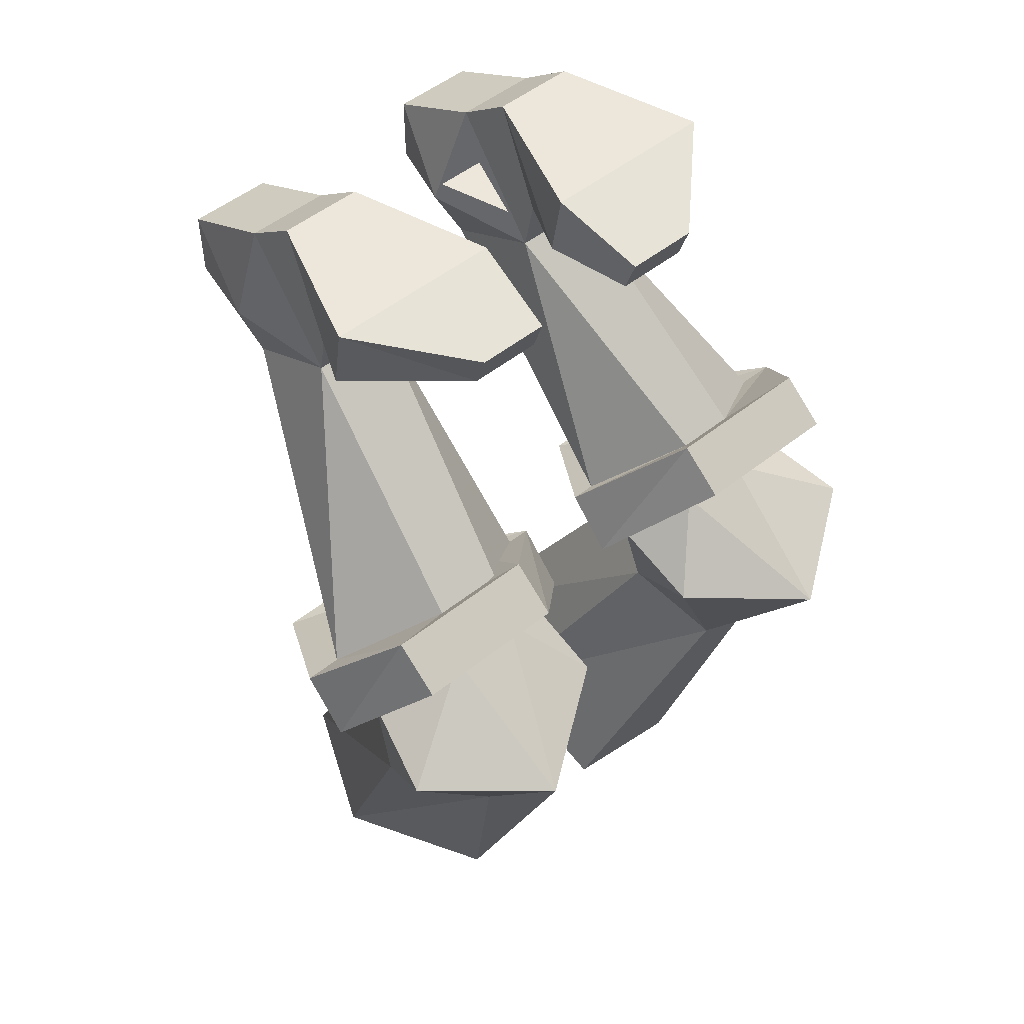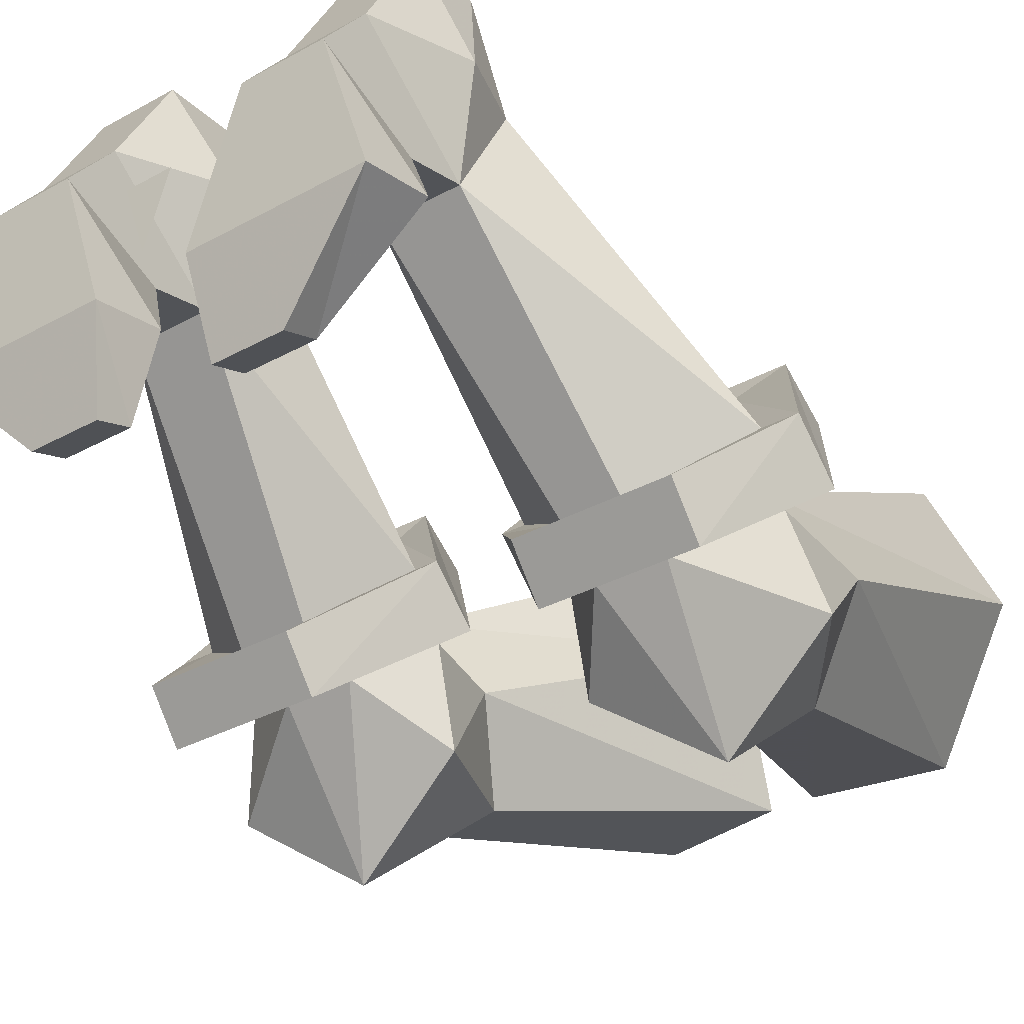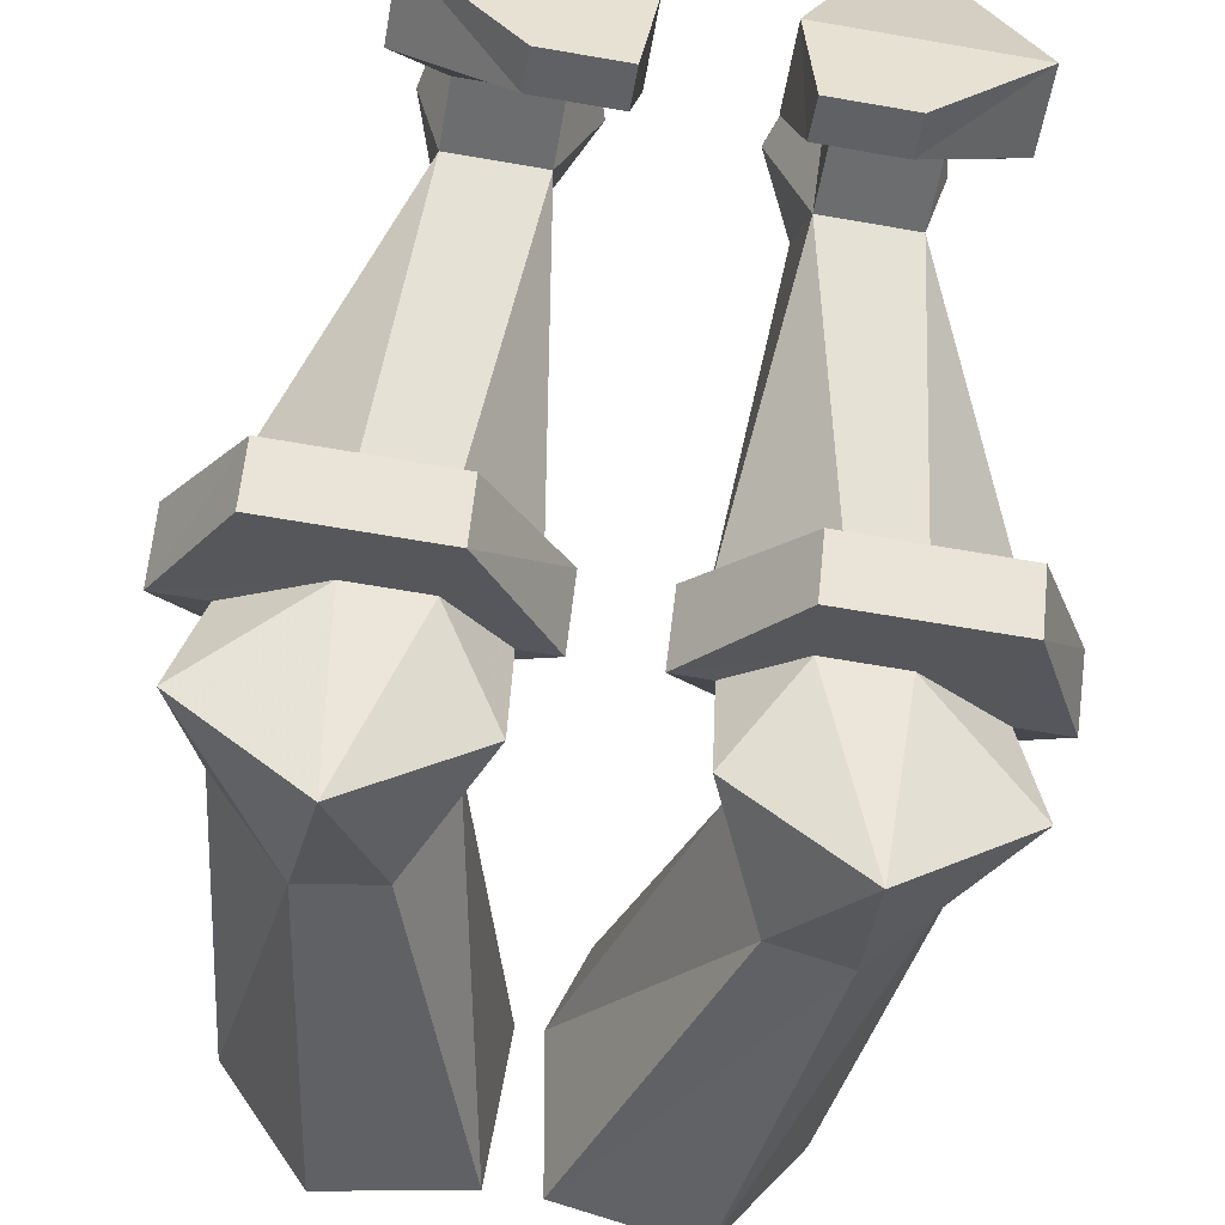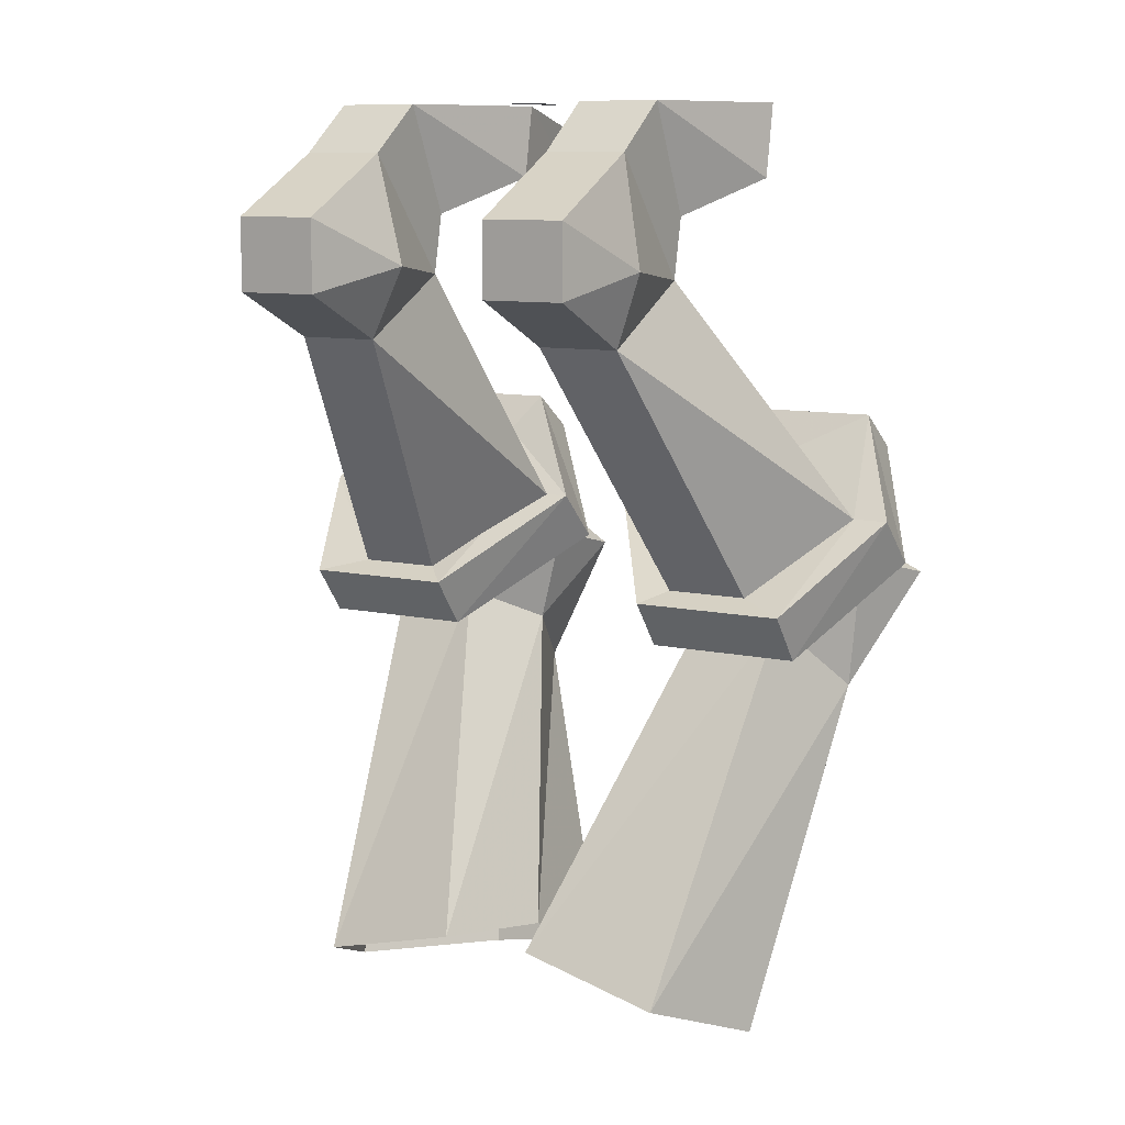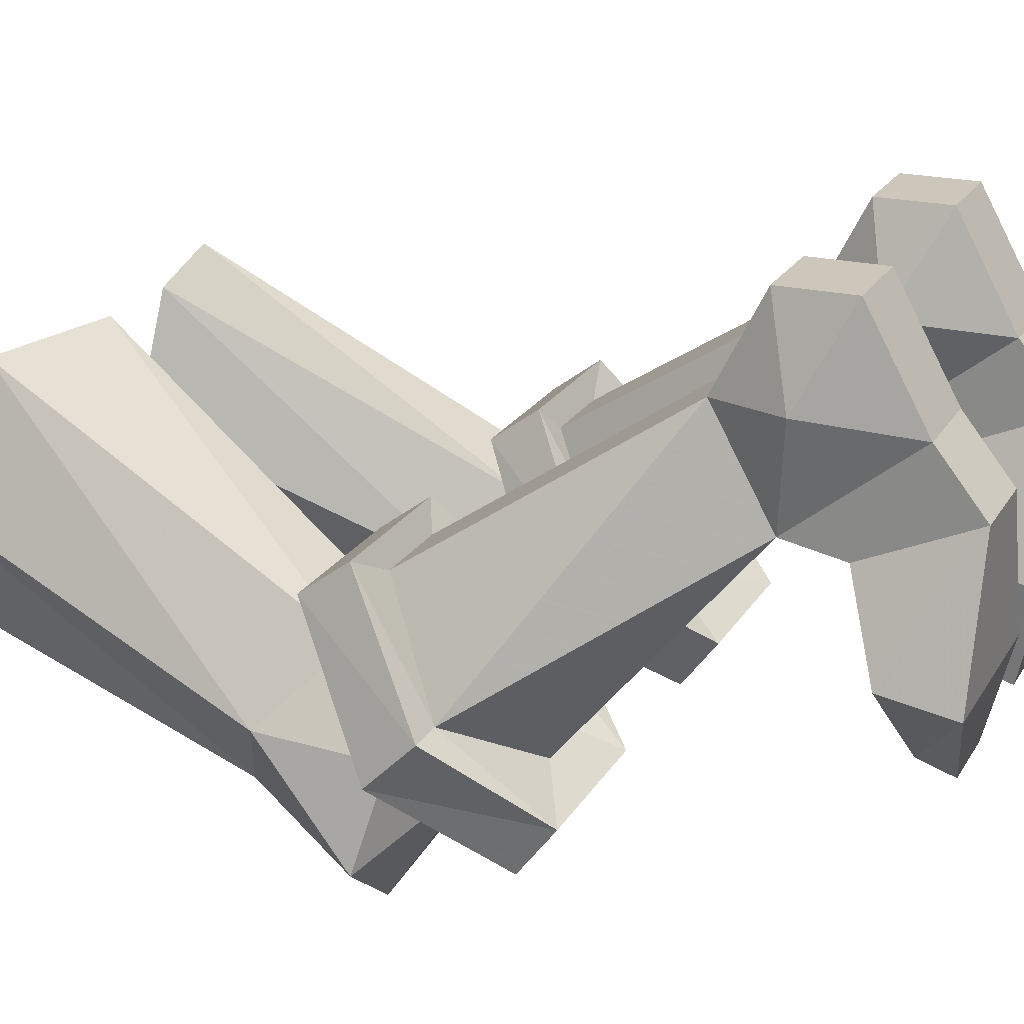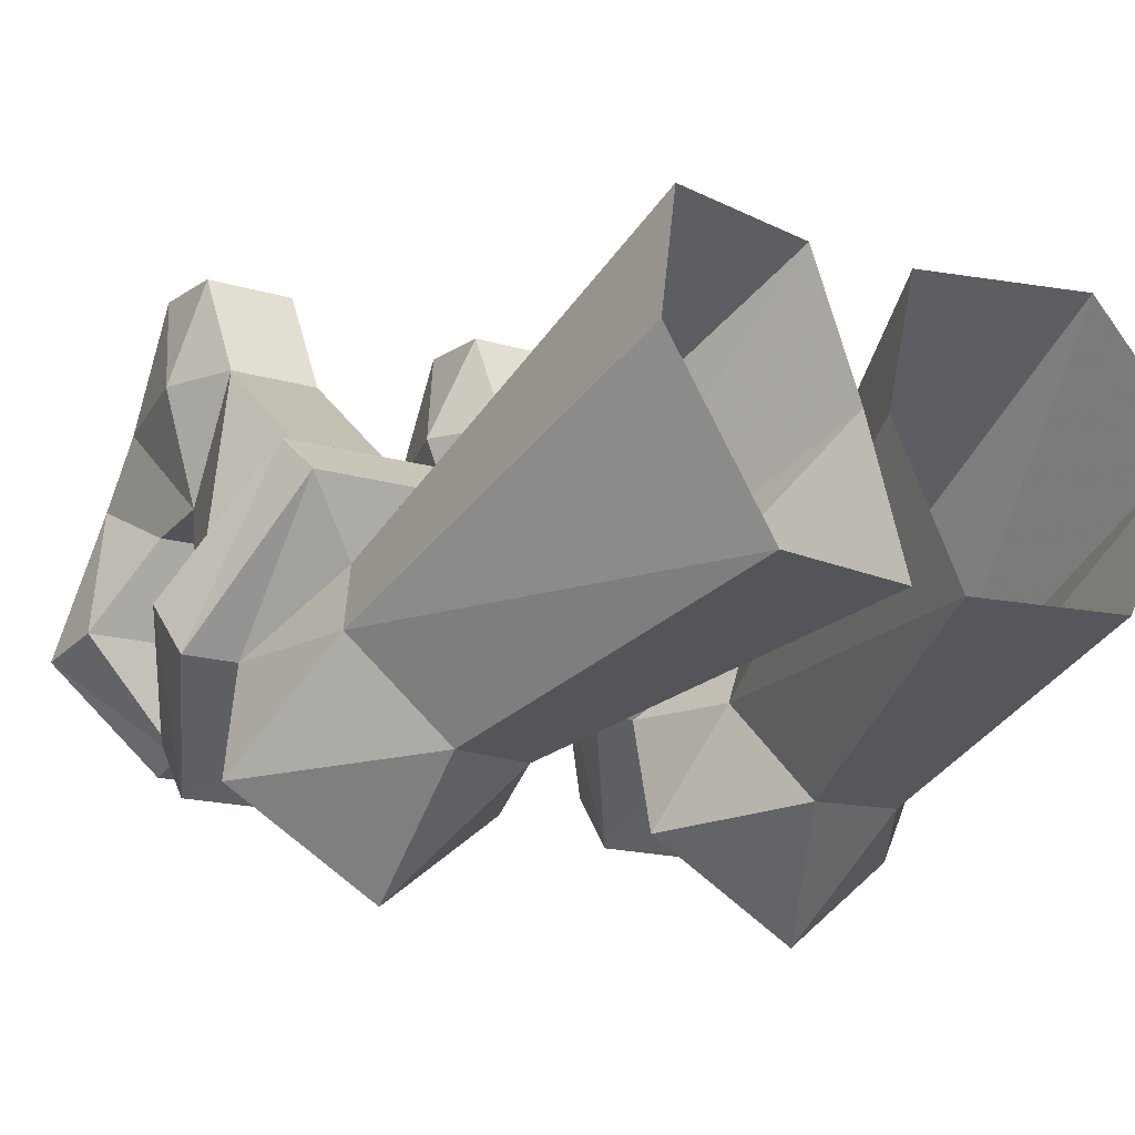
<metadata>
{"format":"obj","ext":"obj","renderer":"f3d","projection":"perspective","resolution":1024,"background":"white","views":[{"elev":51.7,"azim":139.3,"up":"+Y"},{"elev":-32.2,"azim":-142.2,"up":"+Z"},{"elev":-65.2,"azim":170.1,"up":"+Z"},{"elev":9.3,"azim":31.5,"up":"+Y"},{"elev":21.5,"azim":112.9,"up":"+Z"},{"elev":-14.9,"azim":-34.5,"up":"+Z"}]}
</metadata>
<code>
v 0 0 -0.03906
v -0.01562 0 0.007812
v 0.01562 0 0.007812
v 0.1562 -0.6016 -0.02344
v 0.1016 -0.6094 -0.1172
v 0.1328 -0.4062 -0.1719
v 0.1797 -0.3828 -0.1172
v 0.125 -0.5703 0.05469
v 0.1484 -0.3359 -0.07031
v 0.03125 -0.5469 0.05469
v 0.09375 -0.3359 -0.07031
v 0.007812 -0.5547 -0.02344
v 0.0625 -0.3594 -0.1172
v 0.01562 -0.5938 -0.1172
v 0.08594 -0.3984 -0.1719
v 0.125 -0.3281 -0.2344
v 0.2031 -0.3125 -0.1797
v 0.1875 -0.2969 -0.1172
v 0.2188 -0.2969 -0.1172
v 0.1797 -0.3516 -0.03125
v 0.07812 -0.3516 -0.03125
v 0.02344 -0.2969 -0.1172
v 0.04688 -0.2969 -0.1172
v 0.04688 -0.3125 -0.1797
v 0.08594 -0.2656 -0.1406
v 0.1328 -0.2656 -0.1406
v 0.1797 -0.2266 -0.1719
v 0.1797 -0.2031 -0.1406
v 0.2188 -0.2656 -0.08594
v 0.1797 -0.3203 -0.007812
v 0.07812 -0.3203 -0.007812
v 0.02344 -0.2656 -0.08594
v 0.07812 -0.2266 -0.1719
v -0.1875 -0.2969 -0.1172
v -0.1797 -0.3828 -0.1172
v -0.1484 -0.3359 -0.07031
v -0.1797 -0.3516 -0.03125
v -0.2188 -0.2969 -0.1172
v -0.1797 -0.2266 -0.1719
v -0.1328 -0.2656 -0.1406
v -0.2031 -0.3125 -0.1797
v -0.1328 -0.4062 -0.1719
v -0.1016 -0.6094 -0.1172
v -0.1562 -0.6016 -0.02344
v -0.125 -0.5703 0.05469
v -0.09375 -0.3359 -0.07031
v -0.07812 -0.3516 -0.03125
v -0.07812 -0.3203 -0.007812
v -0.1797 -0.3203 -0.007812
v -0.2188 -0.2656 -0.08594
v -0.1797 -0.2031 -0.1406
v -0.07812 -0.2266 -0.1719
v -0.08594 -0.2656 -0.1406
v -0.125 -0.3281 -0.2344
v -0.08594 -0.3984 -0.1719
v -0.01562 -0.5938 -0.1172
v -0.0625 -0.3594 -0.1172
v -0.04688 -0.2969 -0.1172
v -0.02344 -0.2969 -0.1172
v -0.02344 -0.2656 -0.08594
v -0.0625 -0.2656 -0.08594
v -0.09375 -0.3125 -0.02344
v -0.1484 -0.3125 -0.02344
v -0.1953 -0.2656 -0.08594
v -0.1328 -0.2266 -0.125
v -0.09375 -0.2266 -0.125
v -0.07812 -0.2031 -0.1406
v -0.04688 -0.3125 -0.1797
v -0.007812 -0.5547 -0.02344
v -0.03125 -0.5469 0.05469
v 0.03125 0 -0.05469
v 0.1484 0 -0.05469
v 0.08594 -0.01562 -0.1172
v 0.03906 -0.01562 -0.1172
v 0.03906 -0.03906 -0.1094
v 0.03125 -0.04688 -0.04688
v 0.0625 0 0.03906
v 0.1172 0 0.03906
v 0.1484 -0.04688 -0.04688
v 0.08594 -0.03906 -0.1094
v 0.0625 -0.07031 0.007812
v 0.0625 -0.03125 0.07812
v 0.1172 -0.03125 0.07812
v 0.1172 -0.07031 0.007812
v 0.1172 -0.1094 0.01562
v 0.0625 -0.1094 0.01562
v 0.03906 -0.1016 0.08594
v 0.0625 -0.07031 0.1484
v 0.1172 -0.07031 0.1484
v 0.1328 -0.1016 0.08594
v 0.0625 -0.1172 0.1484
v 0.1172 -0.1172 0.1484
v 0.1172 -0.1484 0.08594
v 0.1953 -0.2656 -0.08594
v 0.1328 -0.2266 -0.125
v 0.08594 -0.2266 -0.125
v 0.03906 -0.2656 -0.08594
v 0.0625 -0.1484 0.08594
v 0.09375 -0.3125 -0.02344
v 0.1484 -0.3125 -0.02344
v 0.07812 -0.2031 -0.1406
v 0.09375 -0.2266 -0.125
v 0.0625 -0.2656 -0.08594
v -0.1172 -0.1484 0.08594
v -0.1172 -0.1094 0.01562
v -0.0625 -0.1094 0.01562
v -0.03906 -0.2656 -0.08594
v -0.0625 -0.1484 0.08594
v -0.0625 -0.07031 0.007812
v -0.0625 -0.03125 0.07812
v -0.1172 -0.07031 0.007812
v -0.03125 -0.04688 -0.04688
v -0.0625 0 0.03906
v -0.1172 0 0.03906
v -0.1172 -0.03125 0.07812
v -0.1172 -0.07031 0.1484
v -0.0625 -0.07031 0.1484
v -0.03906 -0.1016 0.08594
v -0.0625 -0.1172 0.1484
v -0.1172 -0.1172 0.1484
v -0.1328 -0.1016 0.08594
v -0.03906 -0.01562 -0.1172
v -0.08594 -0.01562 -0.1172
v -0.1484 0 -0.05469
v -0.03125 0 -0.05469
v -0.03906 -0.03906 -0.1094
v -0.08594 -0.03906 -0.1094
v -0.1484 -0.04688 -0.04688
f 1 2 3
f 4 5 6
f 4 6 7
f 4 7 8
f 8 7 9
f 8 9 10
f 10 9 11
f 10 11 12
f 12 11 13
f 12 13 14
f 14 13 15
f 14 15 5
f 5 15 6
f 6 15 16
f 6 16 17
f 6 17 7
f 7 17 18
f 7 18 9
f 11 23 13
f 13 23 24
f 13 24 15
f 15 24 16
f 16 24 25
f 16 25 26
f 16 26 17
f 17 26 18
f 23 25 24
f 34 35 36
f 34 40 41
f 34 41 35
f 35 41 42
f 35 42 43
f 35 43 44
f 35 44 36
f 36 44 45
f 36 45 46
f 40 53 54
f 40 54 41
f 41 54 42
f 42 54 55
f 42 55 56
f 42 56 43
f 46 57 58
f 53 58 68
f 53 68 54
f 54 68 55
f 55 68 57
f 55 57 69
f 55 69 56
f 57 68 58
f 57 46 70
f 57 70 69
f 46 45 70
f 9 18 19
f 9 19 20
f 9 20 11
f 11 20 21
f 11 21 22
f 11 22 23
f 18 26 19
f 19 26 27
f 19 27 28
f 19 28 29
f 19 29 20
f 20 29 30
f 20 30 21
f 21 30 31
f 21 31 22
f 22 31 32
f 22 32 33
f 22 33 23
f 23 33 25
f 34 36 37
f 34 37 38
f 34 38 39
f 34 39 40
f 36 46 47
f 36 47 37
f 37 47 48
f 37 48 49
f 37 49 38
f 38 49 50
f 38 50 39
f 39 50 51
f 39 51 52
f 39 52 40
f 40 52 53
f 46 58 47
f 47 58 59
f 47 59 60
f 47 60 48
f 48 60 61
f 48 61 62
f 48 62 49
f 49 62 63
f 49 63 50
f 50 63 64
f 50 64 65
f 50 65 51
f 51 65 66
f 51 66 67
f 51 67 52
f 52 67 59
f 52 59 53
f 53 59 58
f 71 72 73
f 71 73 74
f 71 74 75
f 71 75 76
f 71 76 77
f 71 77 72
f 72 77 78
f 72 78 79
f 72 79 80
f 72 80 73
f 73 80 74
f 74 80 75
f 75 80 76
f 76 80 79
f 76 79 81
f 76 81 77
f 77 81 82
f 77 82 83
f 77 83 78
f 78 83 84
f 78 84 79
f 79 84 81
f 81 84 85
f 81 85 86
f 81 86 82
f 82 86 87
f 82 87 88
f 82 88 83
f 83 88 89
f 83 89 90
f 83 90 85
f 83 85 84
f 87 91 88
f 88 91 89
f 89 91 92
f 89 92 90
f 90 92 93
f 90 93 85
f 85 93 94
f 85 94 95
f 85 95 86
f 86 95 96
f 86 96 97
f 86 97 98
f 86 98 87
f 87 98 91
f 91 98 92
f 92 98 93
f 93 98 99
f 93 99 100
f 93 100 94
f 94 100 30
f 94 30 29
f 94 29 28
f 94 28 95
f 95 28 101
f 95 101 102
f 102 101 103
f 103 101 32
f 103 32 99
f 99 32 31
f 99 31 100
f 100 31 30
f 64 104 105
f 64 105 65
f 65 105 66
f 66 105 106
f 66 106 107
f 107 106 108
f 107 108 62
f 62 108 63
f 63 108 104
f 63 104 64
f 98 97 99
f 109 110 106
f 109 106 111
f 109 111 112
f 109 112 113
f 109 113 110
f 110 113 114
f 110 114 115
f 110 115 116
f 110 116 117
f 110 117 118
f 110 118 106
f 106 118 108
f 108 118 119
f 108 119 104
f 104 119 120
f 104 120 121
f 104 121 105
f 105 121 115
f 105 115 111
f 105 111 106
f 117 119 118
f 119 117 120
f 120 117 116
f 120 116 121
f 121 116 115
f 122 123 124
f 122 124 125
f 122 125 126
f 122 126 123
f 123 126 127
f 123 127 124
f 124 127 128
f 124 128 114
f 124 114 125
f 125 114 113
f 125 113 112
f 125 112 126
f 126 112 128
f 126 128 127
f 111 128 112
f 128 111 114
f 114 111 115
f 59 67 60
f 60 67 66
f 60 66 61
f 27 26 25
f 27 25 33
f 27 33 101
f 27 101 28
f 32 101 33

</code>
